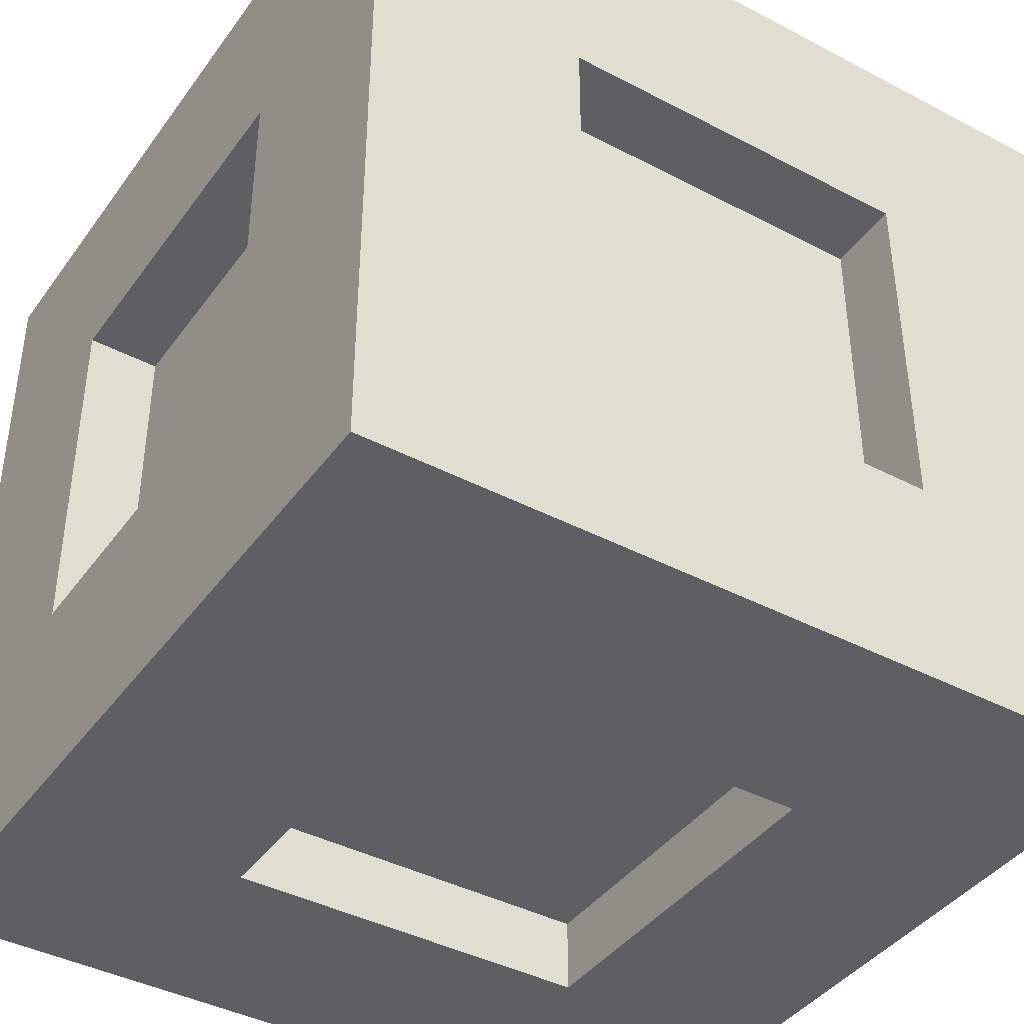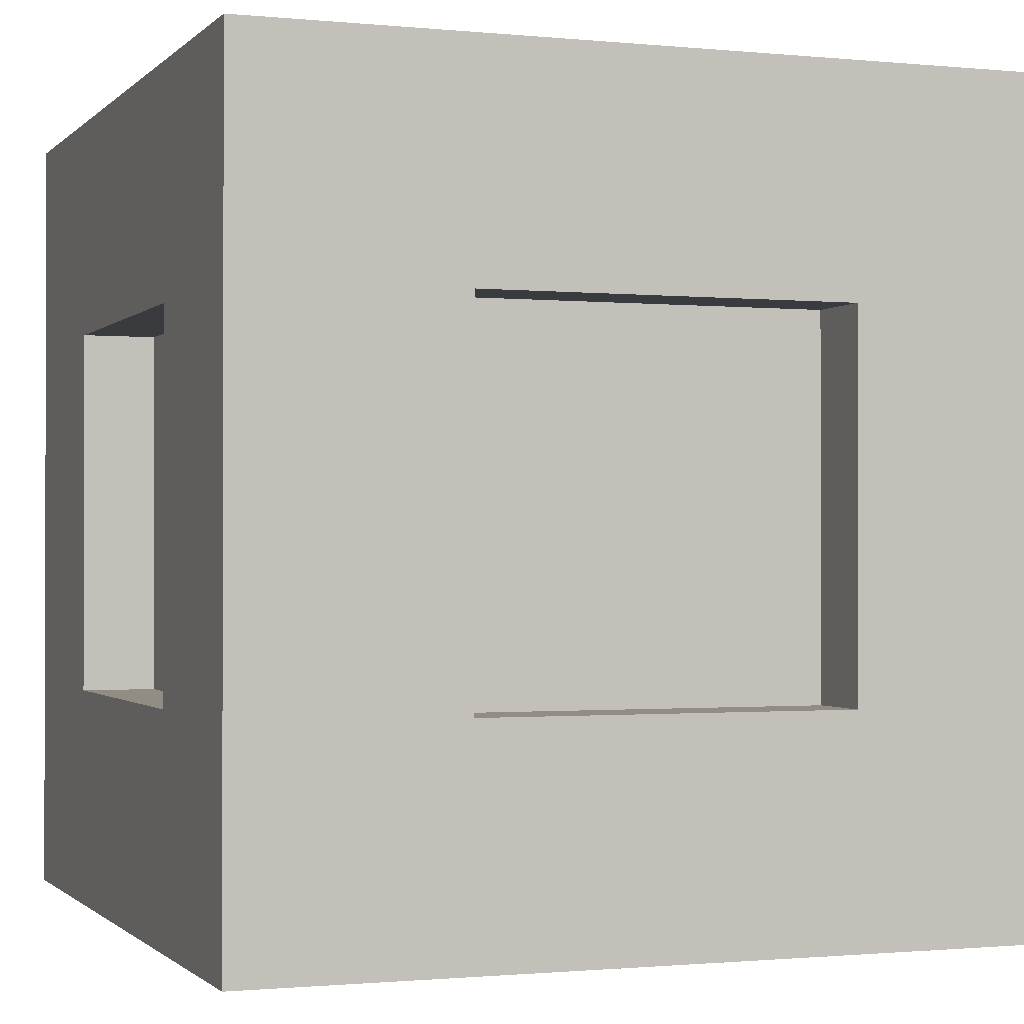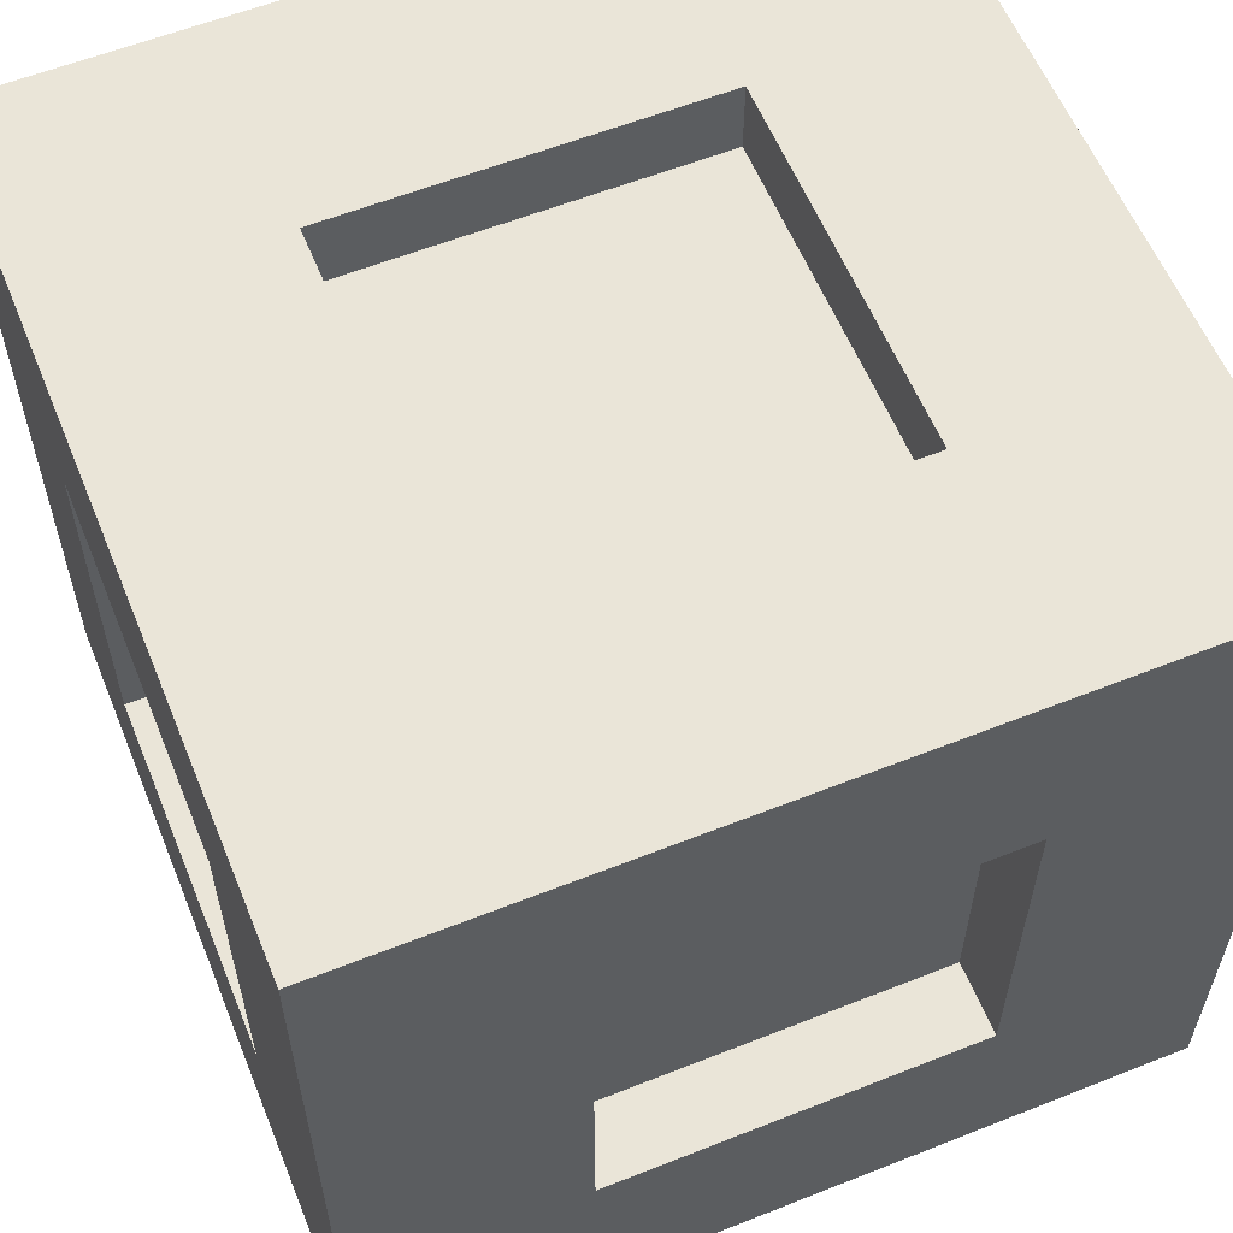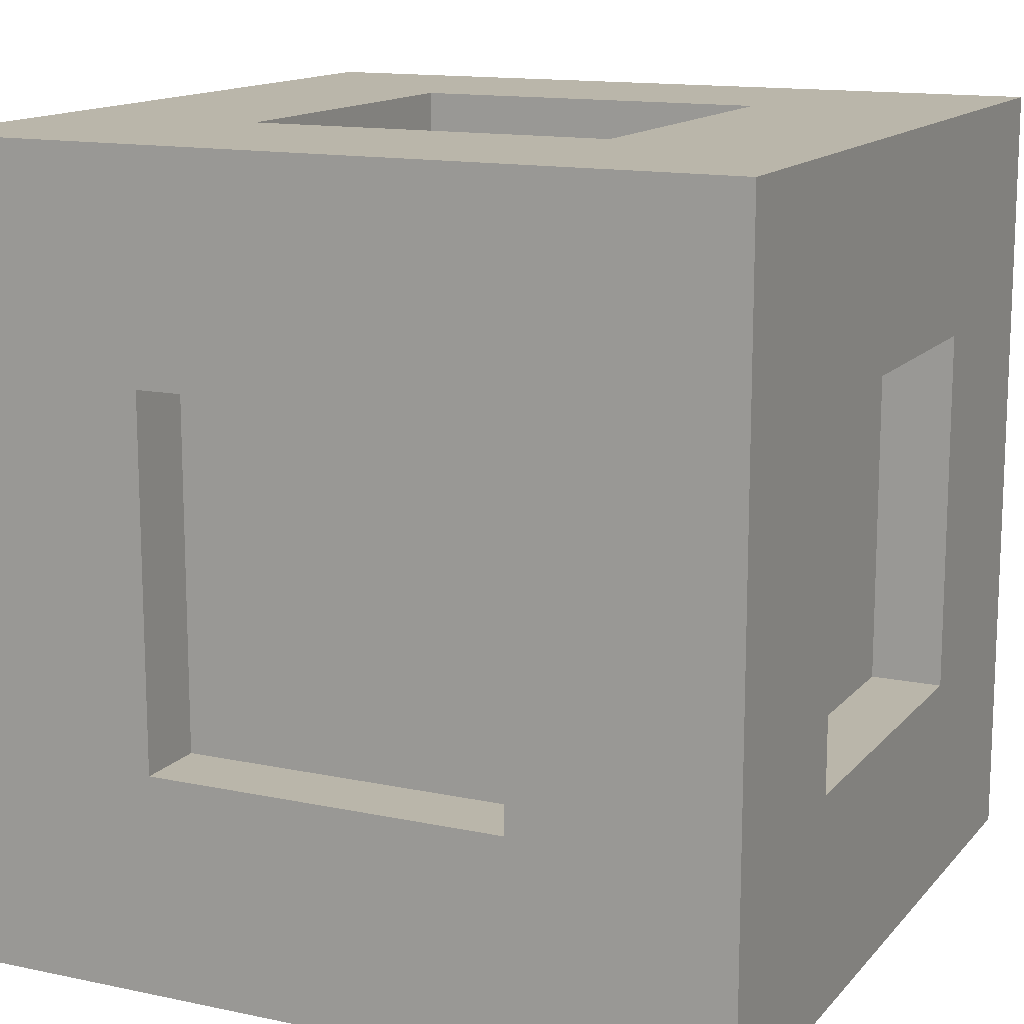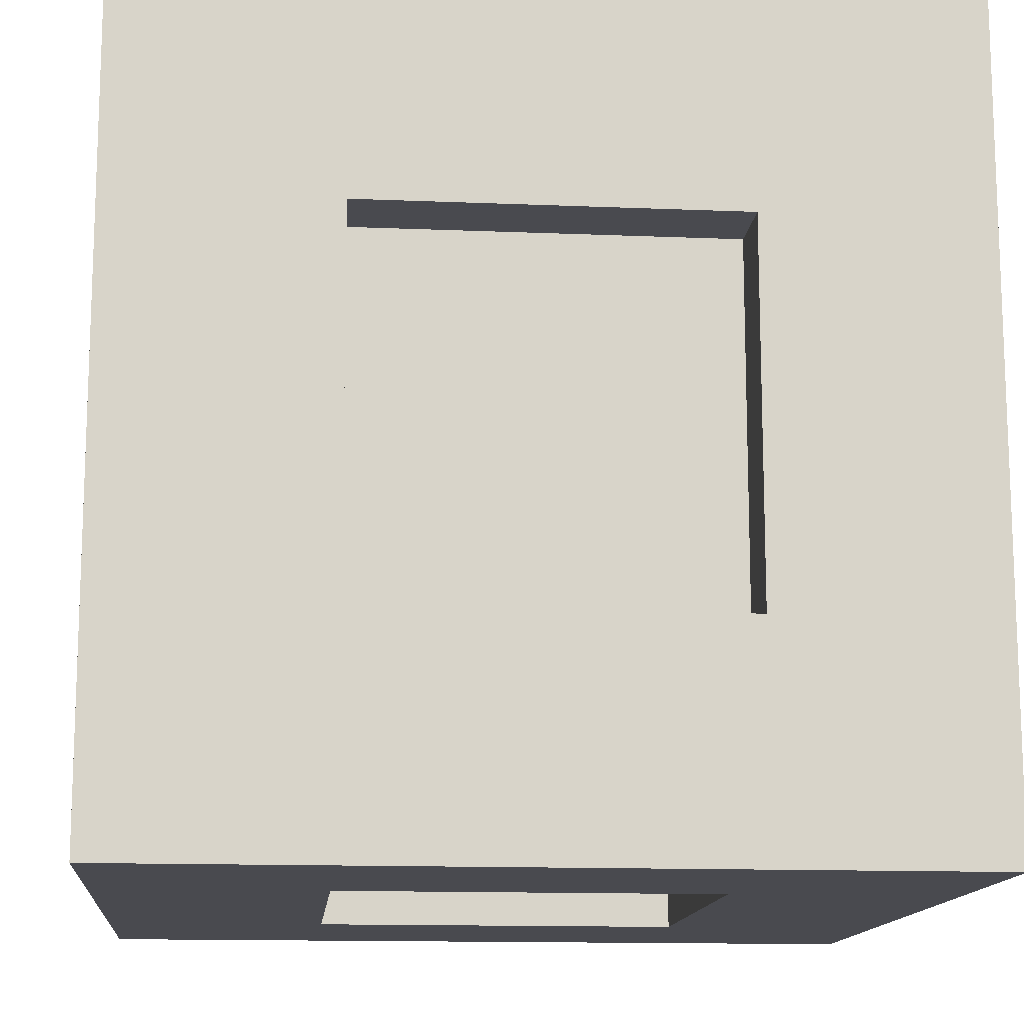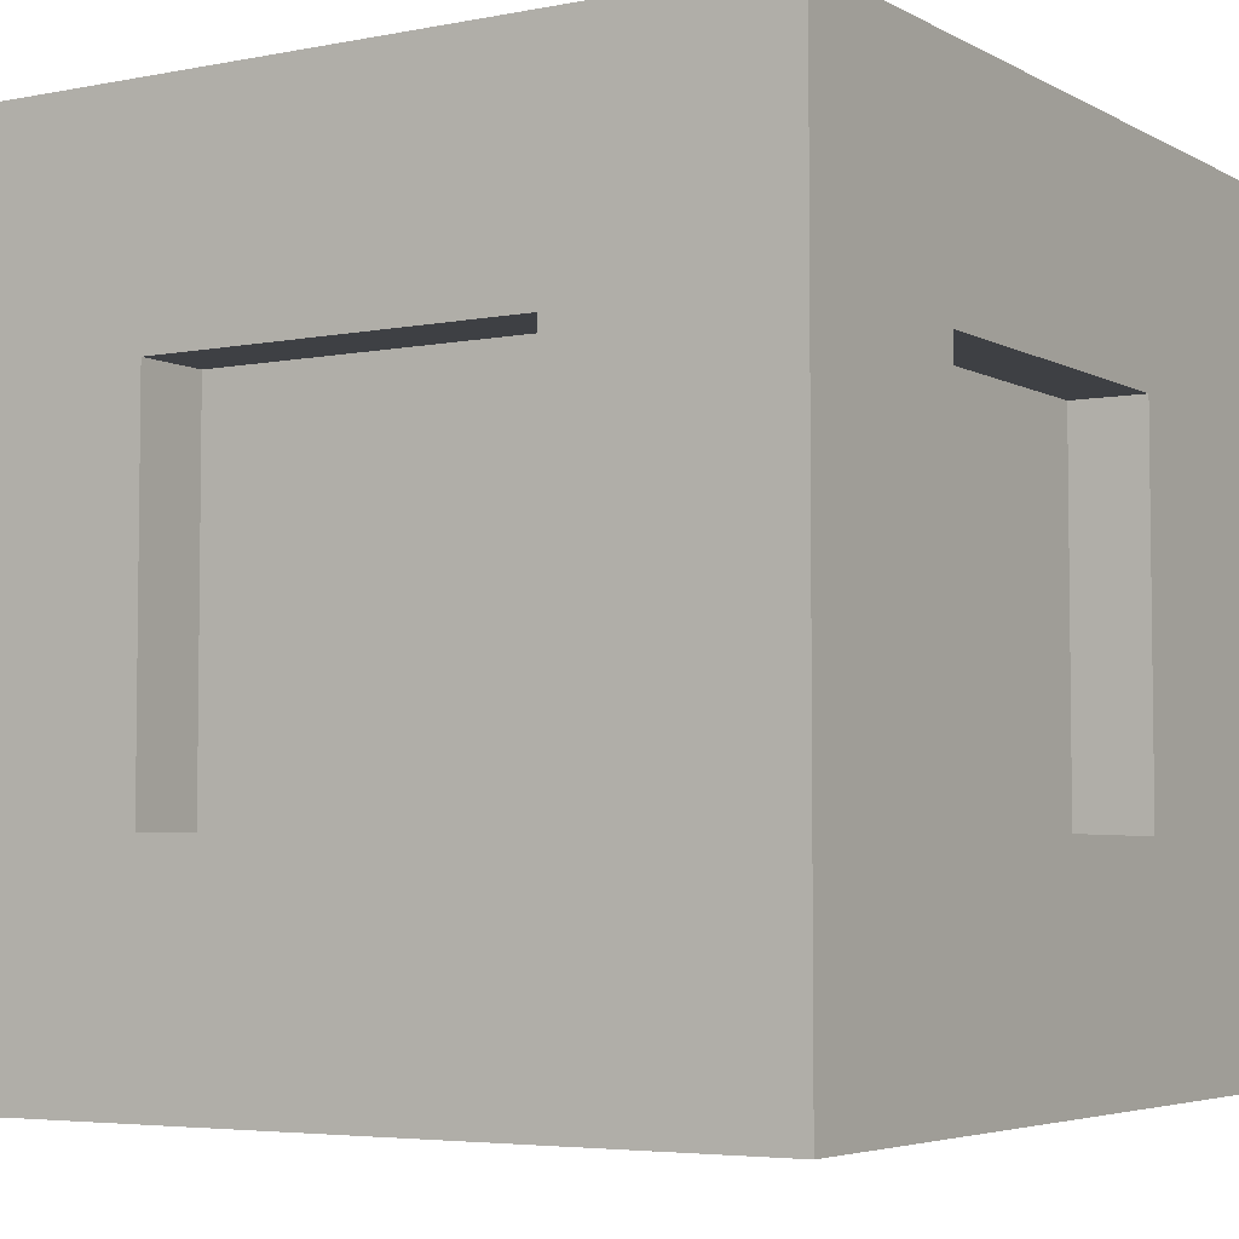
<metadata>
{"format":"obj","ext":"obj","renderer":"f3d","projection":"perspective","resolution":1024,"background":"white","views":[{"elev":-41.0,"azim":147.4,"up":"+Z"},{"elev":-1.0,"azim":-20.3,"up":"+Y"},{"elev":59.1,"azim":67.8,"up":"+Y"},{"elev":13.8,"azim":-154.7,"up":"+Y"},{"elev":-13.6,"azim":-95.3,"up":"+Y"},{"elev":-4.7,"azim":-148.0,"up":"+Y"}]}
</metadata>
<code>
o Decoration - Box - Variant5
v -8.4 -0.1 -8.1
v -8.4 -0.1 -9.2
v -8.4 0 -8.2
v -8.4 0 -9.1
v -8.4 0.2 -8.4
v -8.4 0.2 -8.9
v -8.4 0.7 -8.4
v -8.4 0.7 -8.9
v -8.4 0.9 -8.2
v -8.4 0.9 -9.1
v -8.4 1 -8.1
v -8.4 1 -9.2
v -8.3 0.2 -8.4
v -8.3 0.2 -8.9
v -8.3 0.7 -8.4
v -8.3 0.7 -8.9
v -7.6 -0.1 -8.4
v -7.6 -0.1 -8.9
v -7.6 0 -8.4
v -7.6 0 -8.9
v -7.6 0.2 -8.1
v -7.6 0.2 -8.2
v -7.6 0.2 -9.1
v -7.6 0.2 -9.2
v -7.6 0.7 -8.1
v -7.6 0.7 -8.2
v -7.6 0.7 -9.1
v -7.6 0.7 -9.2
v -7.6 0.9 -8.4
v -7.6 0.9 -8.9
v -7.6 1 -8.4
v -7.6 1 -8.9
v -8.1 -0.1 -8.4
v -8.1 -0.1 -8.9
v -8.1 0 -8.4
v -8.1 0 -8.9
v -8.1 0.2 -8.1
v -8.1 0.2 -8.2
v -8.1 0.2 -9.1
v -8.1 0.2 -9.2
v -8.1 0.7 -8.1
v -8.1 0.7 -8.2
v -8.1 0.7 -9.1
v -8.1 0.7 -9.2
v -8.1 0.9 -8.4
v -8.1 0.9 -8.9
v -8.1 1 -8.4
v -8.1 1 -8.9
v -7.4 0.2 -8.4
v -7.4 0.2 -8.9
v -7.4 0.7 -8.4
v -7.4 0.7 -8.9
v -7.3 -0.1 -8.1
v -7.3 -0.1 -9.2
v -7.3 0 -8.2
v -7.3 0 -9.1
v -7.3 0.2 -8.4
v -7.3 0.2 -8.9
v -7.3 0.7 -8.4
v -7.3 0.7 -8.9
v -7.3 0.9 -8.2
v -7.3 0.9 -9.1
v -7.3 1 -8.1
v -7.3 1 -9.2
v -8.4 -0.1 -8.1
v -8.4 1 -8.1
v -8.3 0 -8.1
v -8.3 0.9 -8.1
v -8.1 0.2 -8.1
v -8.1 0.7 -8.1
v -7.6 0.2 -8.1
v -7.6 0.7 -8.1
v -7.4 0 -8.1
v -7.4 0.9 -8.1
v -7.3 -0.1 -8.1
v -7.3 1 -8.1
v -8.1 0.2 -8.2
v -8.1 0.7 -8.2
v -7.6 0.2 -8.2
v -7.6 0.7 -8.2
v -8.4 0.2 -8.9
v -8.4 0.7 -8.9
v -8.3 0.2 -8.9
v -8.3 0.7 -8.9
v -8.1 -0.1 -8.9
v -8.1 0 -8.9
v -8.1 0.9 -8.9
v -8.1 1 -8.9
v -7.6 -0.1 -8.9
v -7.6 0 -8.9
v -7.6 0.9 -8.9
v -7.6 1 -8.9
v -7.4 0.2 -8.9
v -7.4 0.7 -8.9
v -7.3 0.2 -8.9
v -7.3 0.7 -8.9
v -8.4 0.2 -8.4
v -8.4 0.7 -8.4
v -8.3 0.2 -8.4
v -8.3 0.7 -8.4
v -8.1 -0.1 -8.4
v -8.1 0 -8.4
v -8.1 0.9 -8.4
v -8.1 1 -8.4
v -7.6 -0.1 -8.4
v -7.6 0 -8.4
v -7.6 0.9 -8.4
v -7.6 1 -8.4
v -7.4 0.2 -8.4
v -7.4 0.7 -8.4
v -7.3 0.2 -8.4
v -7.3 0.7 -8.4
v -8.1 0.2 -9.1
v -8.1 0.7 -9.1
v -7.6 0.2 -9.1
v -7.6 0.7 -9.1
v -8.4 -0.1 -9.2
v -8.4 1 -9.2
v -8.3 0 -9.2
v -8.3 0.9 -9.2
v -8.1 0.2 -9.2
v -8.1 0.7 -9.2
v -7.6 0.2 -9.2
v -7.6 0.7 -9.2
v -7.4 0 -9.2
v -7.4 0.9 -9.2
v -7.3 -0.1 -9.2
v -7.3 1 -9.2
v -8.4 -0.1 -8.1
v -7.3 -0.1 -8.1
v -8.3 -0.1 -8.2
v -7.4 -0.1 -8.2
v -8.1 -0.1 -8.4
v -7.6 -0.1 -8.4
v -8.1 -0.1 -8.9
v -7.6 -0.1 -8.9
v -8.3 -0.1 -9.1
v -7.4 -0.1 -9.1
v -8.4 -0.1 -9.2
v -7.3 -0.1 -9.2
v -8.1 0 -8.4
v -7.6 0 -8.4
v -8.1 0 -8.9
v -7.6 0 -8.9
v -8.1 0.7 -8.1
v -7.6 0.7 -8.1
v -8.1 0.7 -8.2
v -7.6 0.7 -8.2
v -8.4 0.7 -8.4
v -8.3 0.7 -8.4
v -7.4 0.7 -8.4
v -7.3 0.7 -8.4
v -8.4 0.7 -8.9
v -8.3 0.7 -8.9
v -7.4 0.7 -8.9
v -7.3 0.7 -8.9
v -8.1 0.7 -9.1
v -7.6 0.7 -9.1
v -8.1 0.7 -9.2
v -7.6 0.7 -9.2
v -8.1 0.2 -8.1
v -7.6 0.2 -8.1
v -8.1 0.2 -8.2
v -7.6 0.2 -8.2
v -8.4 0.2 -8.4
v -8.3 0.2 -8.4
v -7.4 0.2 -8.4
v -7.3 0.2 -8.4
v -8.4 0.2 -8.9
v -8.3 0.2 -8.9
v -7.4 0.2 -8.9
v -7.3 0.2 -8.9
v -8.1 0.2 -9.1
v -7.6 0.2 -9.1
v -8.1 0.2 -9.2
v -7.6 0.2 -9.2
v -8.1 0.9 -8.4
v -7.6 0.9 -8.4
v -8.1 0.9 -8.9
v -7.6 0.9 -8.9
v -8.4 1 -8.1
v -7.3 1 -8.1
v -8.3 1 -8.2
v -7.4 1 -8.2
v -8.1 1 -8.4
v -7.6 1 -8.4
v -8.1 1 -8.9
v -7.6 1 -8.9
v -8.3 1 -9.1
v -7.4 1 -9.1
v -8.4 1 -9.2
v -7.3 1 -9.2
f 3 2 1
f 4 2 3
f 5 4 3
f 6 4 5
f 7 5 3
f 8 4 6
f 9 3 1
f 9 8 7
f 9 7 3
f 10 4 8
f 10 8 9
f 10 2 4
f 11 9 1
f 11 10 9
f 12 2 10
f 12 10 11
f 15 14 13
f 16 14 15
f 19 18 17
f 20 18 19
f 25 22 21
f 26 22 25
f 27 24 23
f 28 24 27
f 31 30 29
f 32 30 31
f 33 34 35
f 35 34 36
f 37 38 41
f 41 38 42
f 39 40 43
f 43 40 44
f 45 46 47
f 47 46 48
f 49 50 51
f 51 50 52
f 53 54 55
f 55 54 56
f 55 56 57
f 57 56 58
f 55 57 59
f 58 56 60
f 53 55 61
f 59 60 61
f 55 59 61
f 60 56 62
f 61 60 62
f 56 54 62
f 53 61 63
f 61 62 63
f 62 54 64
f 63 62 64
f 67 66 65
f 68 66 67
f 69 68 67
f 70 68 69
f 71 69 67
f 72 68 70
f 73 67 65
f 73 72 71
f 73 71 67
f 74 68 72
f 74 72 73
f 74 66 68
f 75 73 65
f 75 74 73
f 76 66 74
f 76 74 75
f 79 78 77
f 80 78 79
f 83 82 81
f 84 82 83
f 89 86 85
f 90 86 89
f 91 88 87
f 92 88 91
f 95 94 93
f 96 94 95
f 97 98 99
f 99 98 100
f 101 102 105
f 105 102 106
f 103 104 107
f 107 104 108
f 109 110 111
f 111 110 112
f 113 114 115
f 115 114 116
f 117 118 119
f 119 118 120
f 119 120 121
f 121 120 122
f 119 121 123
f 122 120 124
f 117 119 125
f 123 124 125
f 119 123 125
f 124 120 126
f 125 124 126
f 120 118 126
f 117 125 127
f 125 126 127
f 126 118 128
f 127 126 128
f 131 130 129
f 132 130 131
f 133 132 131
f 134 132 133
f 135 133 131
f 136 132 134
f 137 131 129
f 137 136 135
f 137 135 131
f 138 132 136
f 138 136 137
f 138 130 132
f 139 137 129
f 139 138 137
f 140 130 138
f 140 138 139
f 143 142 141
f 144 142 143
f 147 146 145
f 148 146 147
f 153 150 149
f 154 150 153
f 155 152 151
f 156 152 155
f 159 158 157
f 160 158 159
f 161 162 163
f 163 162 164
f 165 166 169
f 169 166 170
f 167 168 171
f 171 168 172
f 173 174 175
f 175 174 176
f 177 178 179
f 179 178 180
f 181 182 183
f 183 182 184
f 183 184 185
f 185 184 186
f 183 185 187
f 186 184 188
f 181 183 189
f 187 188 189
f 183 187 189
f 188 184 190
f 189 188 190
f 184 182 190
f 181 189 191
f 189 190 191
f 190 182 192
f 191 190 192

</code>
